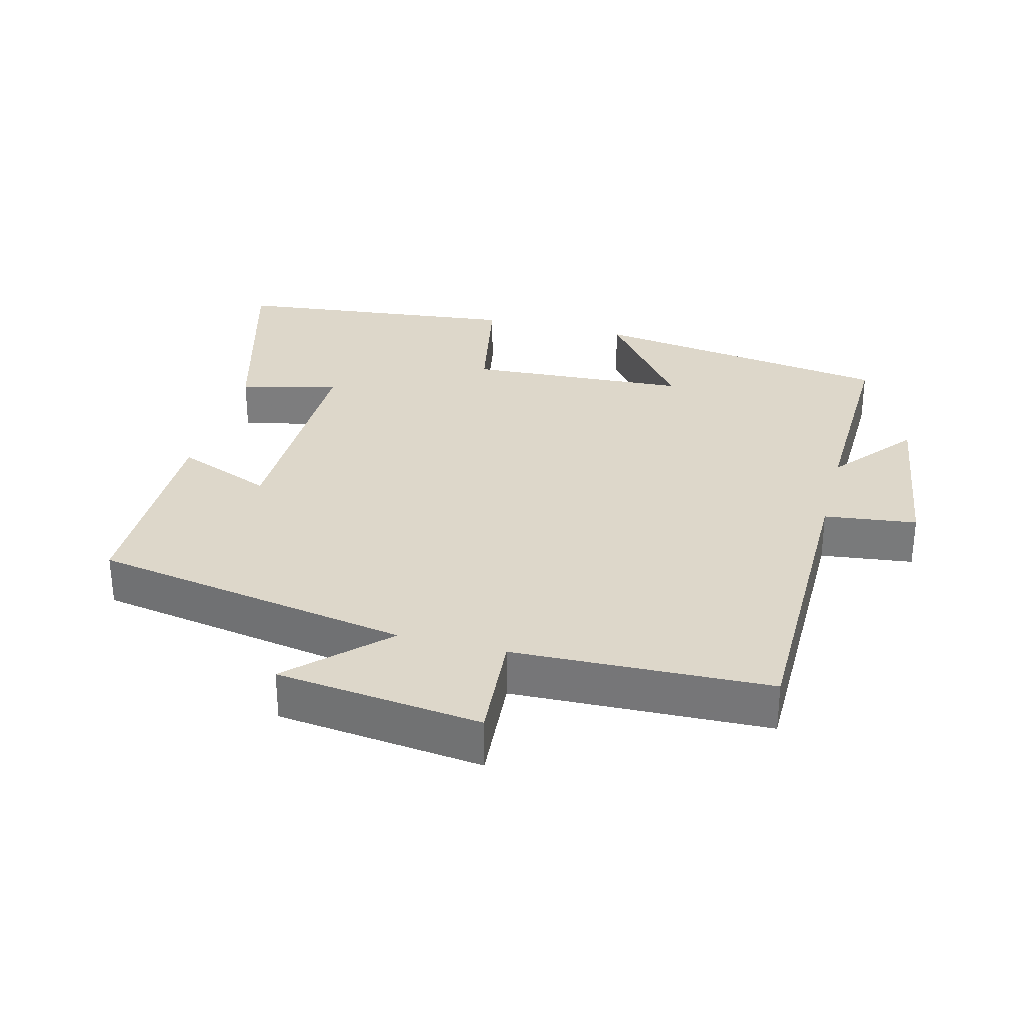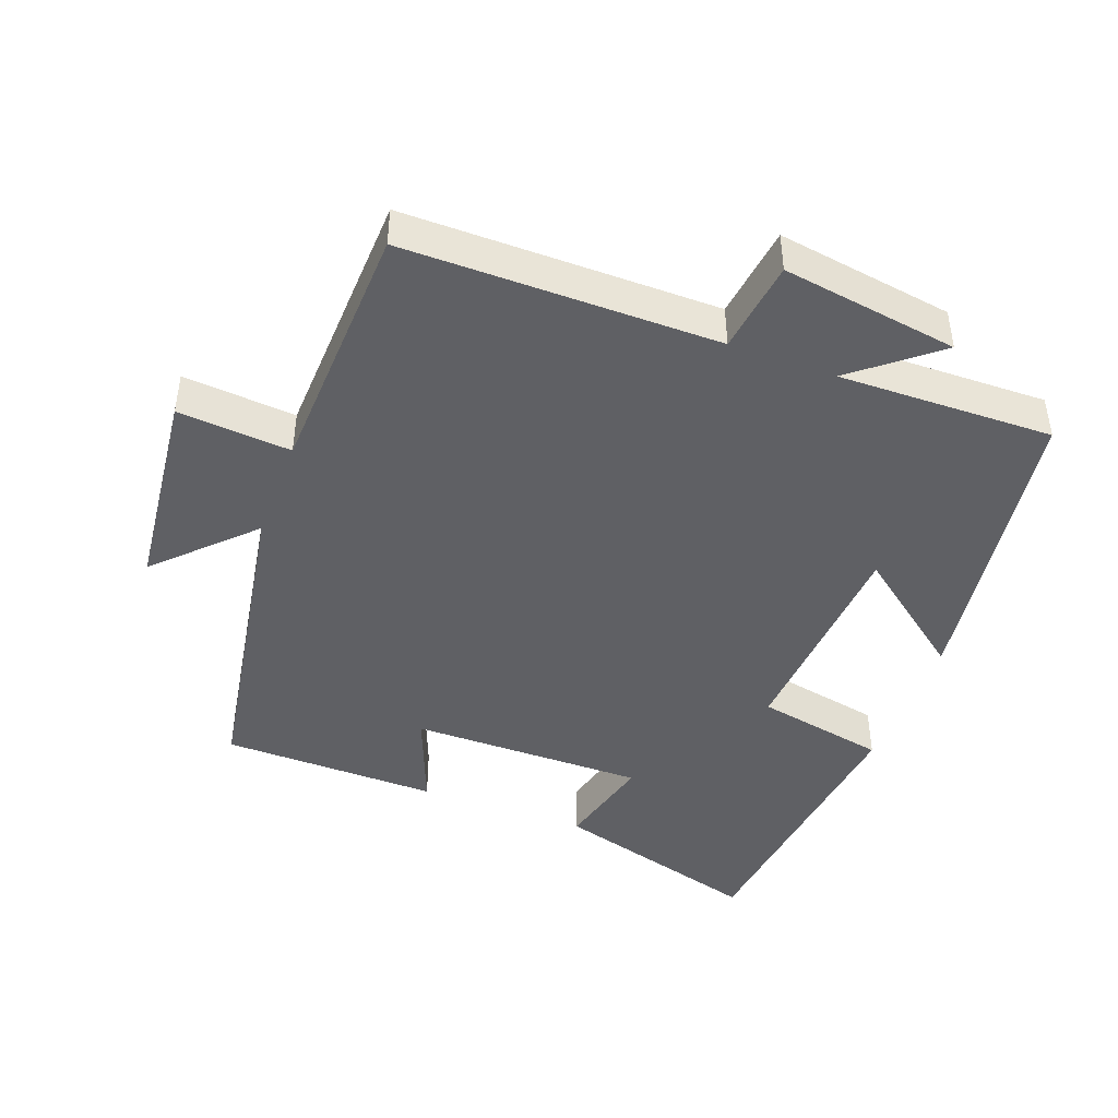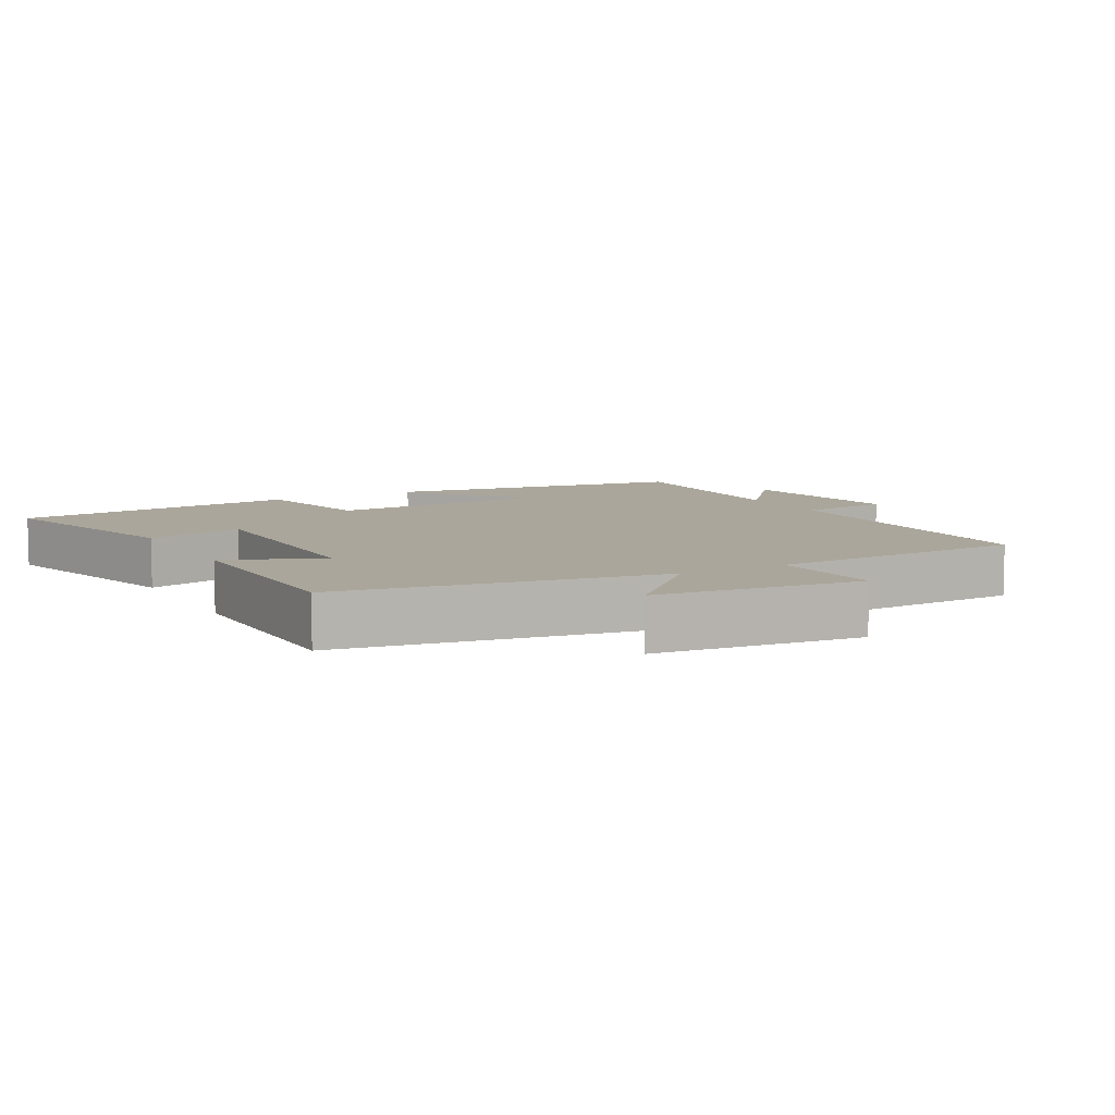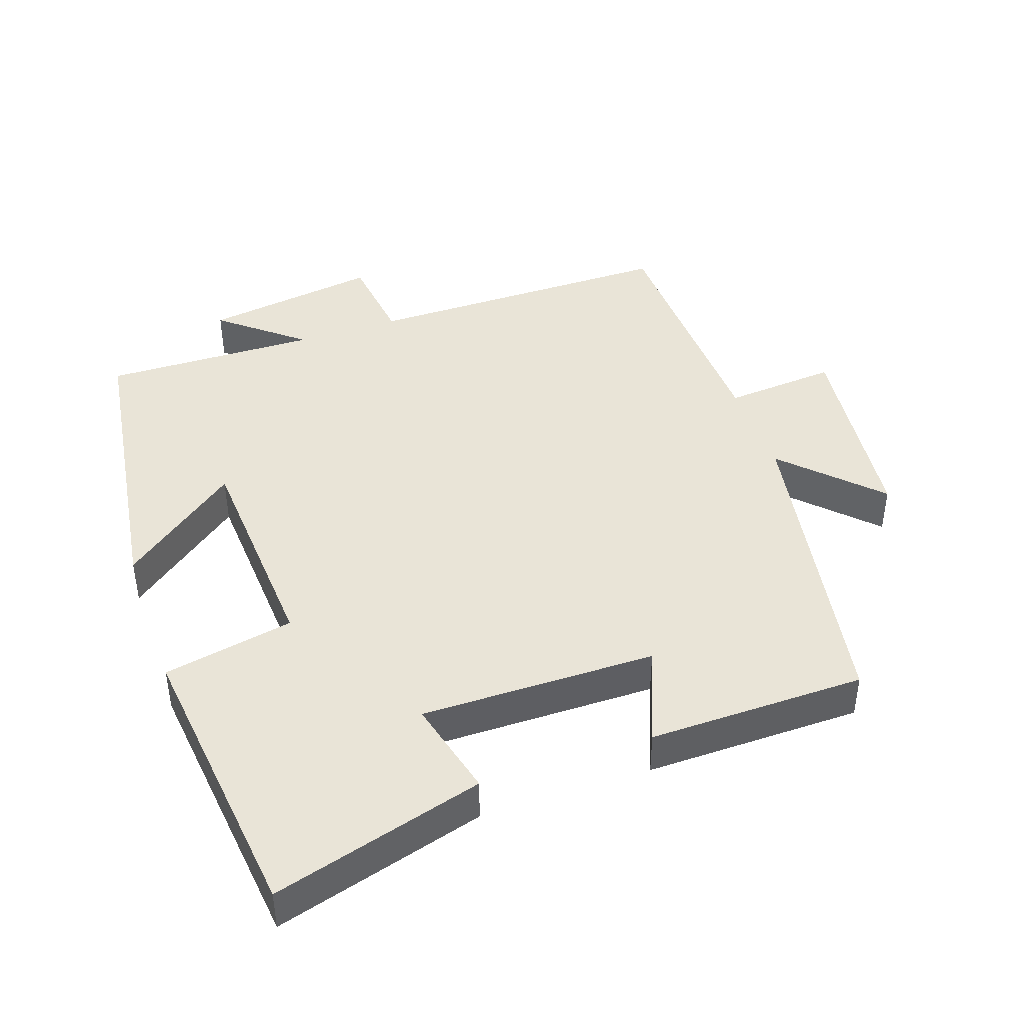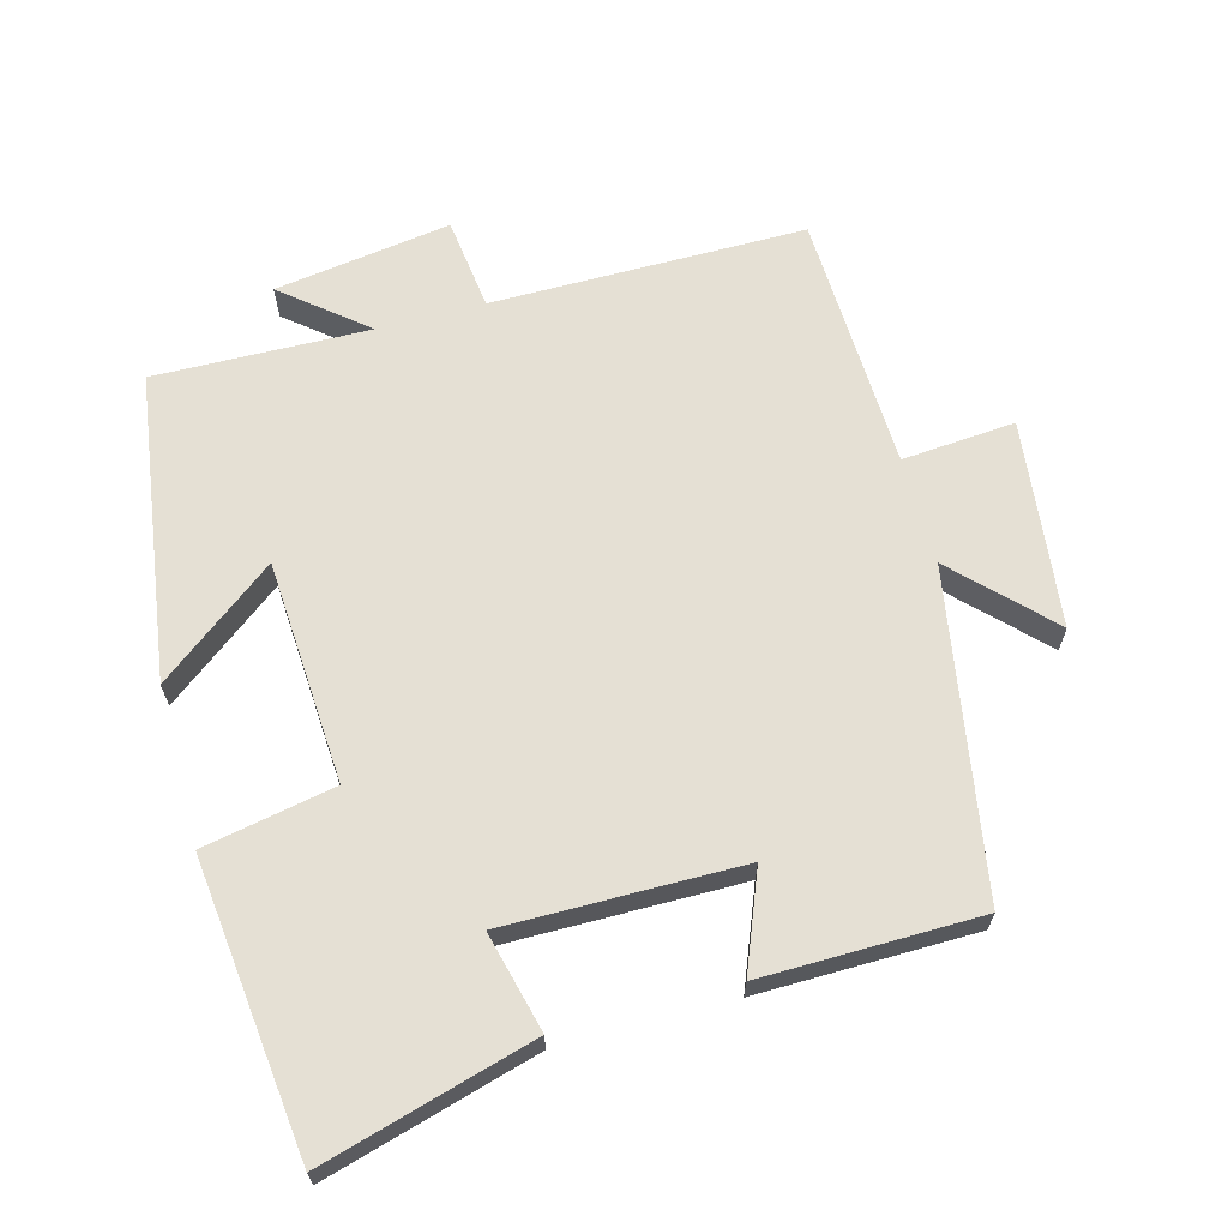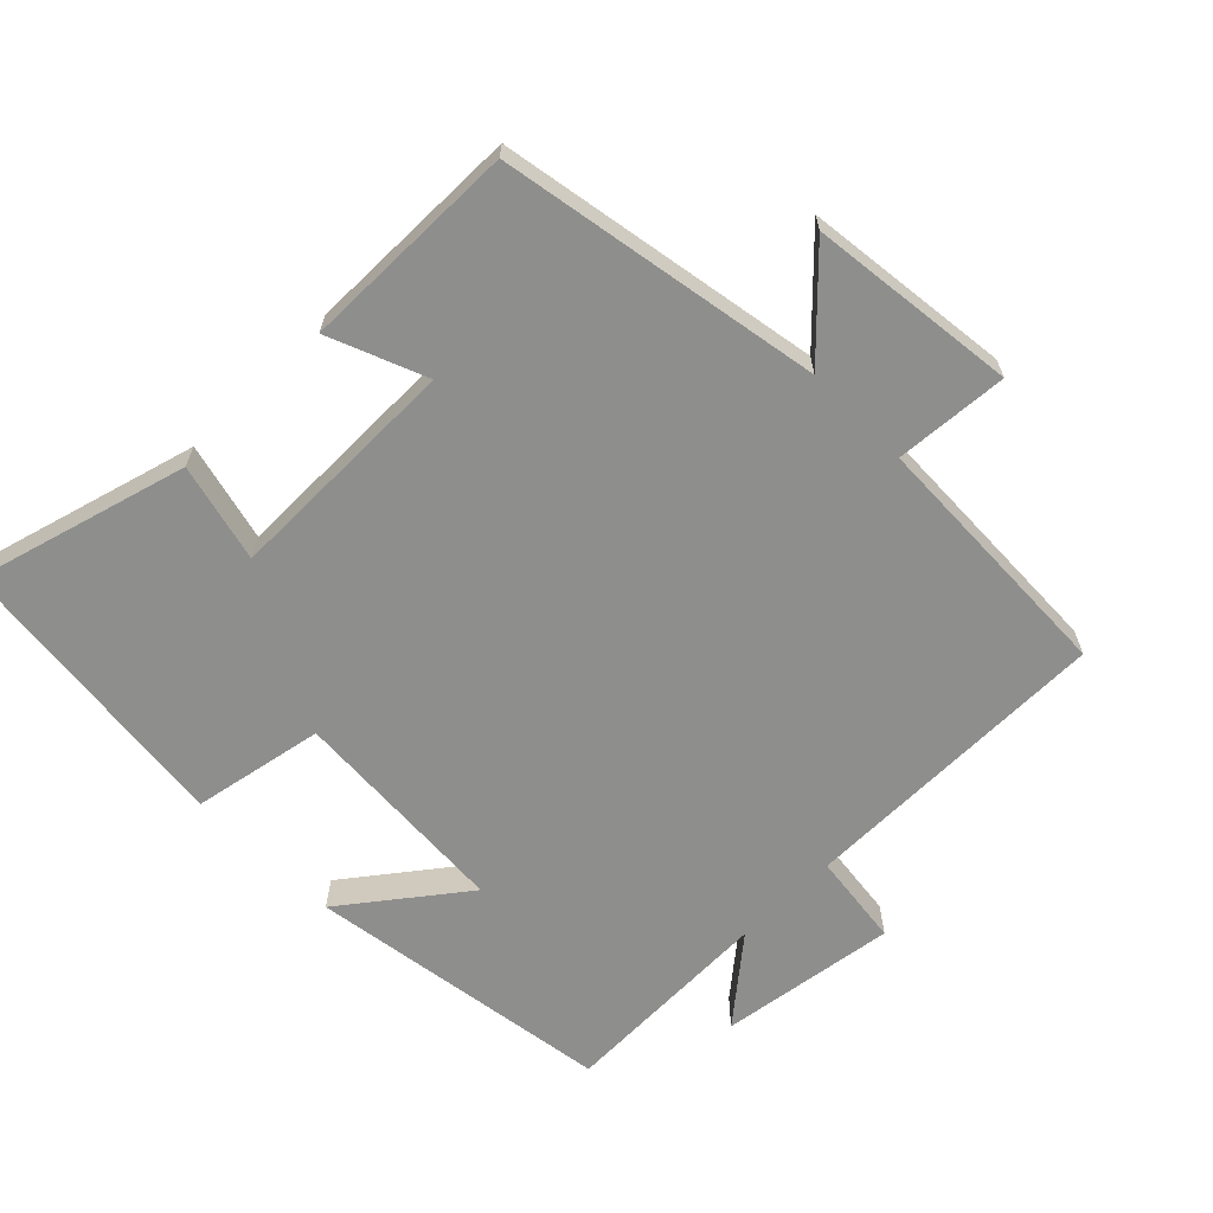
<metadata>
{"format":"obj","ext":"obj","renderer":"f3d","projection":"perspective","resolution":1024,"background":"white","views":[{"elev":30.9,"azim":104.7,"up":"+Y"},{"elev":-44.4,"azim":159.4,"up":"+Y"},{"elev":8.0,"azim":61.1,"up":"+Y"},{"elev":43.2,"azim":-19.0,"up":"+Y"},{"elev":65.4,"azim":-15.1,"up":"+Y"},{"elev":-64.9,"azim":44.9,"up":"+Y"}]}
</metadata>
<code>
v 0.42 0.07 0.496
v 0.5 0.07 0.03
v 0.63 0.07 0.161
v 0.664 0.07 -0.139
v 0.5 0.07 -0.126
v 0.486 0.07 -0.5
v 0.031 0.07 -0.5
v 0.014 0.07 -0.635
v -0.242 0.07 -0.597
v -0.123 0.07 -0.5
v -0.435 0.07 -0.507
v -0.5 0.07 -0.063
v -0.33 0.07 -0.194
v -0.31 0.07 0.128
v -0.5 0.07 0.165
v -0.452 0.07 0.587
v -0.145 0.07 0.5
v -0.181 0.07 0.357
v 0.161 0.07 0.359
v 0.105 0.07 0.5
v 0.42 0 0.496
v 0.5 0 0.03
v 0.63 0 0.161
v 0.664 0 -0.139
v 0.5 0 -0.126
v 0.486 0 -0.5
v 0.031 0 -0.5
v 0.014 0 -0.635
v -0.242 0 -0.597
v -0.123 0 -0.5
v -0.435 0 -0.507
v -0.5 0 -0.063
v -0.33 0 -0.194
v -0.31 0 0.128
v -0.5 0 0.165
v -0.452 0 0.587
v -0.145 0 0.5
v -0.181 0 0.357
v 0.161 0 0.359
v 0.105 0 0.5
f 19 20 1 2
f 18 19 2
f 15 16 17 18
f 14 15 18 2
f 13 14 2
f 10 11 12 13
f 10 13 2
f 7 8 9 10
f 5 6 7 10
f 5 10 2
f 2 3 4 5
f 22 21 40 39
f 22 39 38
f 38 37 36 35
f 22 38 35 34
f 22 34 33
f 33 32 31 30
f 22 33 30
f 30 29 28 27
f 30 27 26 25
f 22 30 25
f 25 24 23 22
f 1 21 22 2
f 2 22 23 3
f 3 23 24 4
f 4 24 25 5
f 5 25 26 6
f 6 26 27 7
f 7 27 28 8
f 8 28 29 9
f 9 29 30 10
f 10 30 31 11
f 11 31 32 12
f 12 32 33 13
f 13 33 34 14
f 14 34 35 15
f 15 35 36 16
f 16 36 37 17
f 17 37 38 18
f 18 38 39 19
f 19 39 40 20
f 20 40 21 1

</code>
